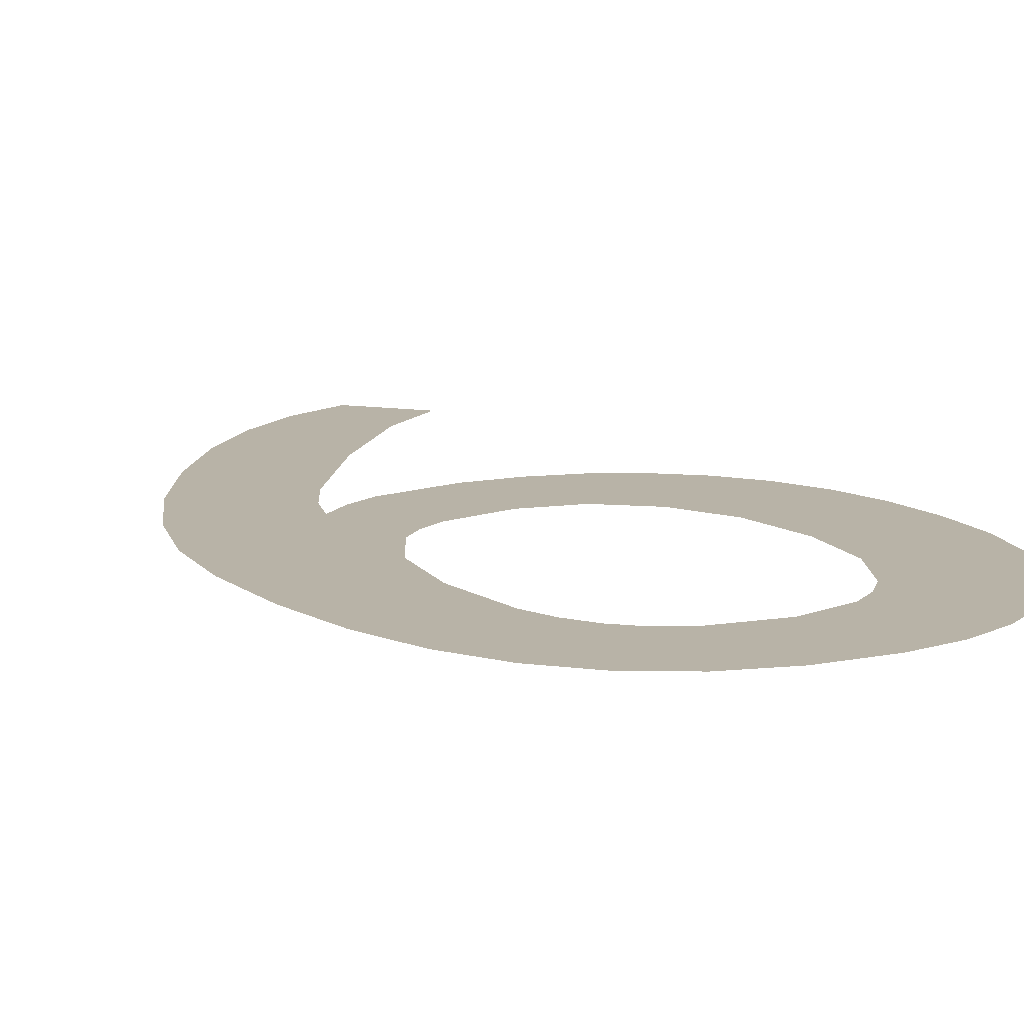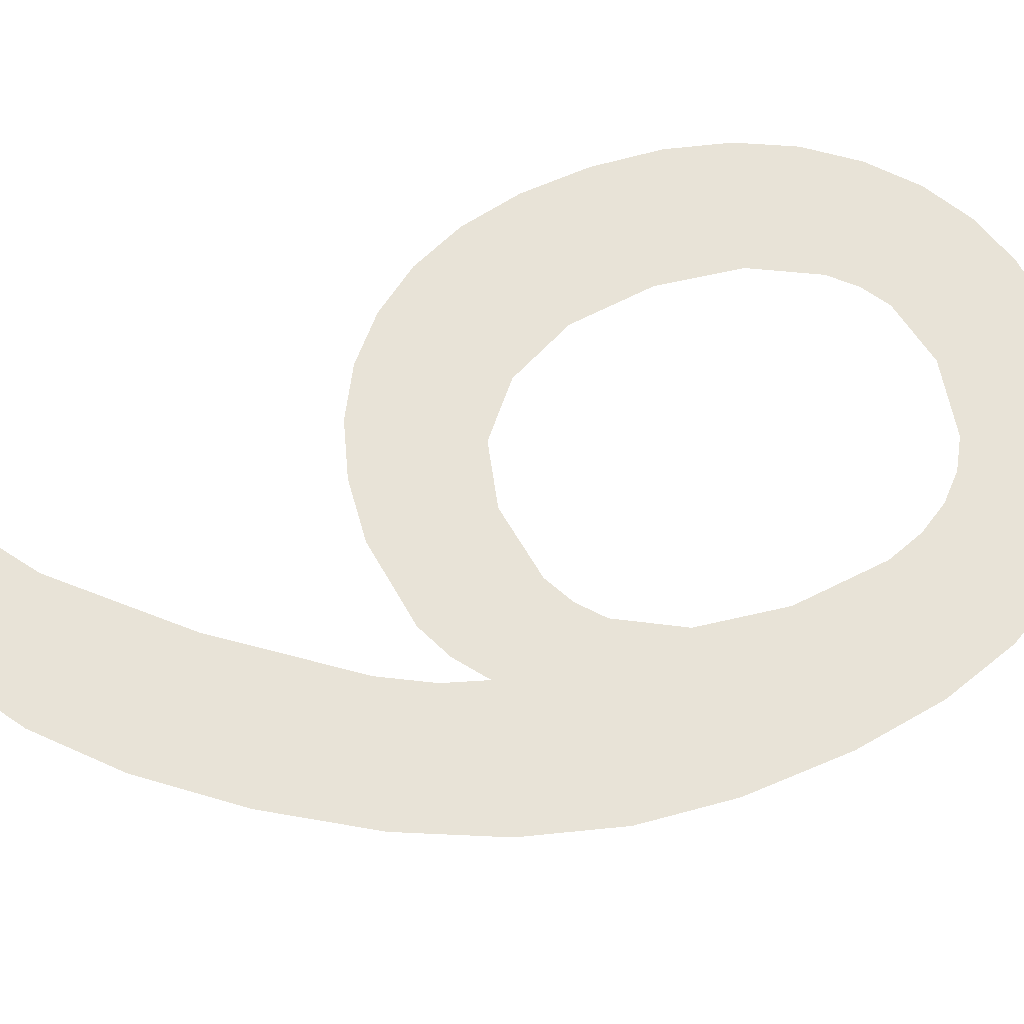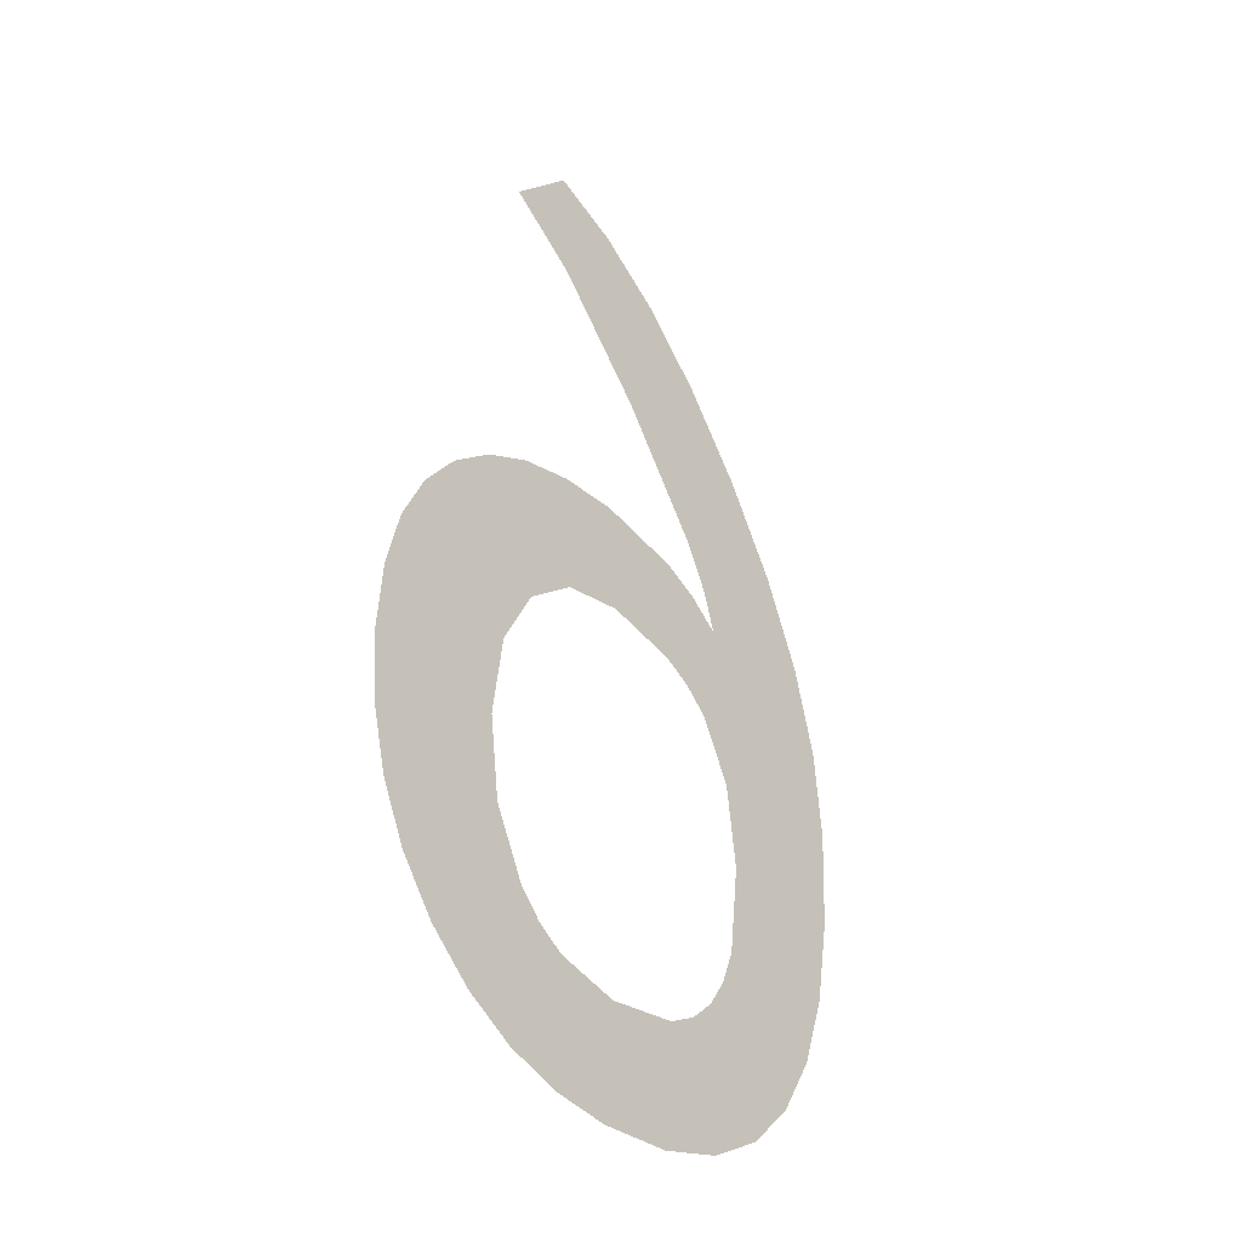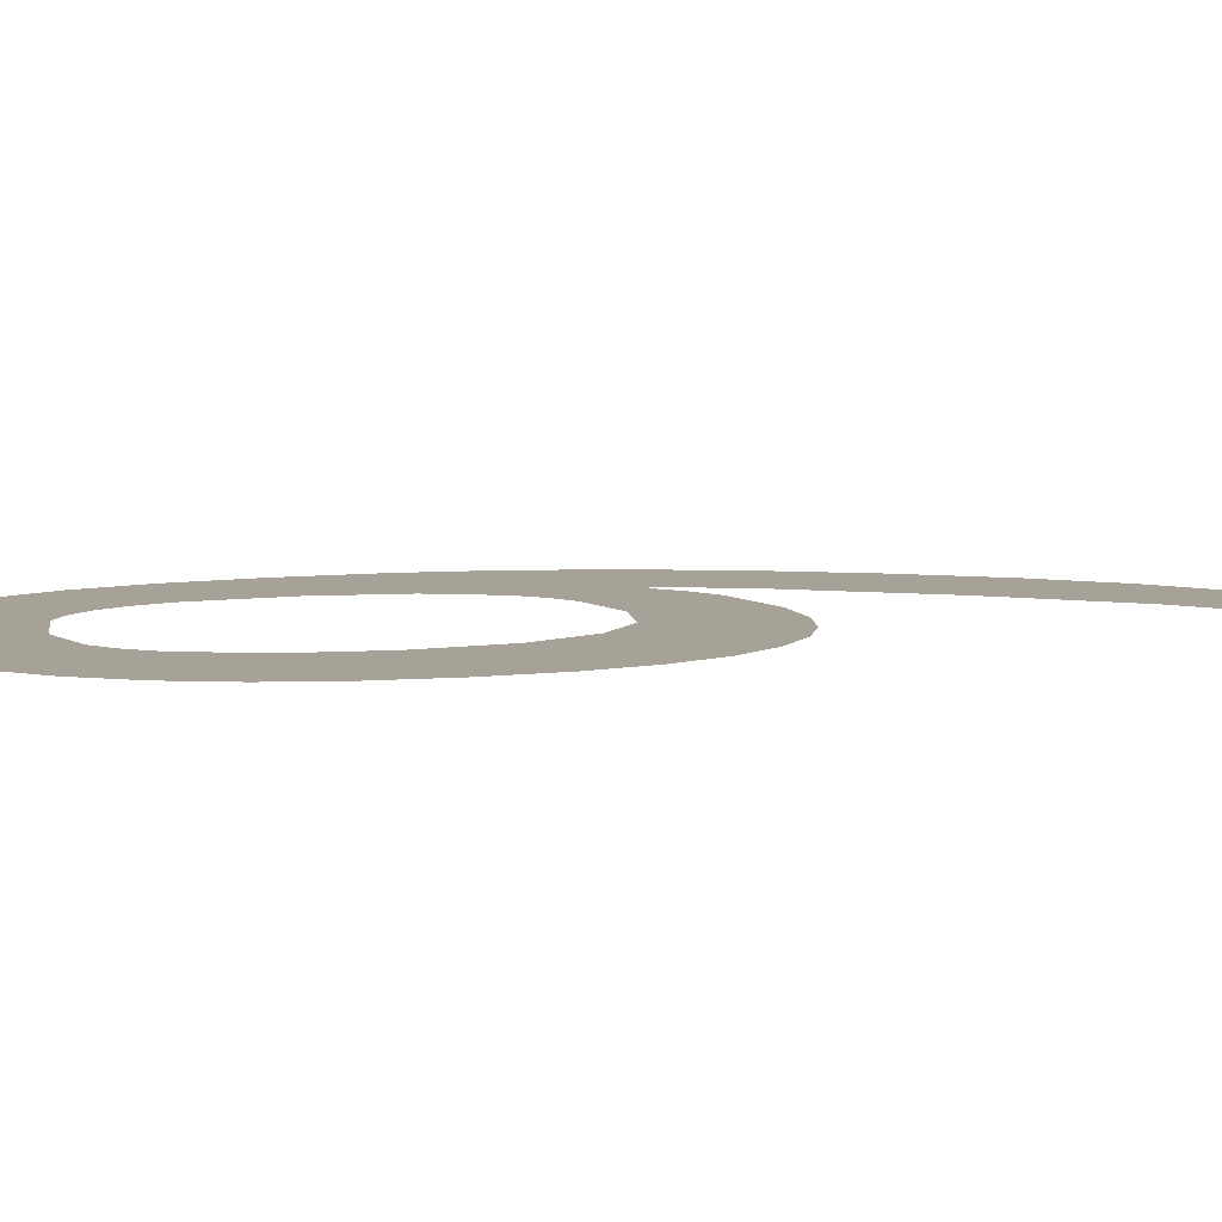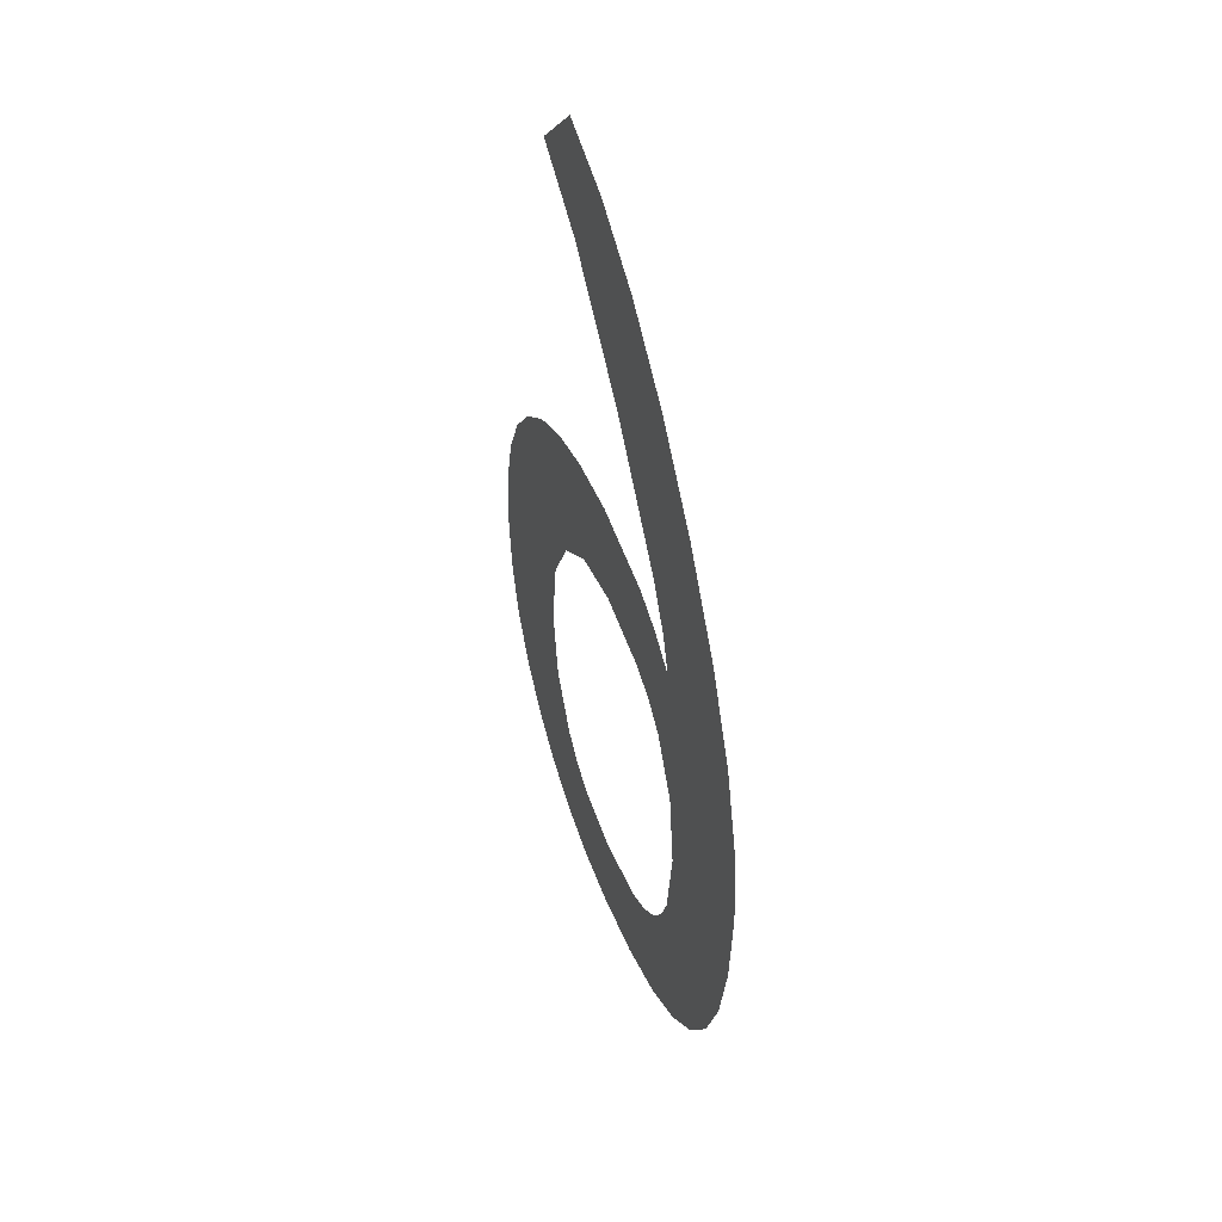
<metadata>
{"format":"obj","ext":"obj","renderer":"f3d","projection":"perspective","resolution":1024,"background":"white","views":[{"elev":12.8,"azim":-29.5,"up":"+Z"},{"elev":61.9,"azim":-110.6,"up":"+Z"},{"elev":-37.9,"azim":129.6,"up":"+Y"},{"elev":6.5,"azim":71.6,"up":"+Z"},{"elev":50.4,"azim":-110.8,"up":"+Y"}]}
</metadata>
<code>
o _6_1/_6/mesh6/mesh6-geometry#mesh6-geometry
v 0.03213 0.3168 0.4045
v 0.03163 0.3113 0.4045
v 0.03149 0.316 0.4045
v 0.03188 0.3138 0.4045
v 0.03149 0.3086 0.4045
v 0.032 0.3142 0.4045
v 0.03174 0.3121 0.4045
v 0.03103 0.3091 0.4045
v 0.03174 0.3103 0.4045
v 0.03225 0.3147 0.4045
v 0.03206 0.3127 0.4045
v 0.03093 0.3151 0.4045
v 0.03204 0.3083 0.4045
v 0.0328 0.3175 0.4045
v 0.03218 0.3141 0.4045
v 0.03068 0.3097 0.4045
v 0.03188 0.31 0.4045
v 0.03312 0.3159 0.4045
v 0.0323 0.3129 0.4045
v 0.03054 0.3141 0.4045
v 0.03207 0.3097 0.4045
v 0.03348 0.318 0.4045
v 0.03254 0.3142 0.4045
v 0.03042 0.3104 0.4045
v 0.0327 0.3081 0.4045
v 0.03411 0.317 0.4045
v 0.03259 0.3131 0.4045
v 0.0303 0.3132 0.4045
v 0.03231 0.3095 0.4045
v 0.03418 0.3182 0.4045
v 0.03343 0.3144 0.4045
v 0.03027 0.3113 0.4045
v 0.03261 0.3093 0.4045
v 0.03483 0.3175 0.4045
v 0.03334 0.3132 0.4045
v 0.03022 0.3123 0.4045
v 0.03336 0.3092 0.4045
v 0.03398 0.3131 0.4045
v 0.03347 0.308 0.4045
v 0.03405 0.3143 0.4045
v 0.03401 0.3093 0.4045
v 0.03449 0.3127 0.4045
v 0.03405 0.3081 0.4045
v 0.03461 0.3142 0.4045
v 0.03428 0.3095 0.4045
v 0.03482 0.312 0.4045
v 0.03459 0.3082 0.4045
v 0.0351 0.3139 0.4045
v 0.03451 0.3097 0.4045
v 0.03493 0.3112 0.4045
v 0.03483 0.3103 0.4045
v 0.03507 0.3085 0.4045
v 0.0355 0.3089 0.4045
v 0.03553 0.3135 0.4045
v 0.03586 0.3094 0.4045
v 0.03587 0.3131 0.4045
v 0.03611 0.3099 0.4045
v 0.03612 0.3125 0.4045
v 0.03626 0.3105 0.4045
v 0.03626 0.3119 0.4045
v 0.03631 0.3112 0.4045
f 1 2 3
f 2 1 4
f 3 2 1
f 4 1 2
f 5 3 2
f 2 3 5
f 4 1 6
f 6 1 4
f 2 4 7
f 7 4 2
f 8 3 5
f 5 3 8
f 5 2 9
f 9 2 5
f 6 1 10
f 10 1 6
f 4 11 7
f 7 11 4
f 8 12 3
f 3 12 8
f 5 9 13
f 13 9 5
f 10 1 14
f 14 1 10
f 11 4 15
f 15 4 11
f 16 12 8
f 8 12 16
f 13 9 17
f 17 9 13
f 10 14 18
f 18 14 10
f 11 15 19
f 19 15 11
f 16 20 12
f 12 20 16
f 13 17 21
f 21 17 13
f 18 14 22
f 22 14 18
f 19 15 23
f 23 15 19
f 24 20 16
f 16 20 24
f 13 21 25
f 25 21 13
f 18 22 26
f 26 22 18
f 19 23 27
f 27 23 19
f 24 28 20
f 20 28 24
f 25 21 29
f 29 21 25
f 26 22 30
f 30 22 26
f 27 23 31
f 31 23 27
f 32 28 24
f 24 28 32
f 25 29 33
f 33 29 25
f 26 30 34
f 34 30 26
f 27 31 35
f 35 31 27
f 28 32 36
f 36 32 28
f 25 33 37
f 37 33 25
f 35 31 38
f 38 31 35
f 25 37 39
f 39 37 25
f 38 31 40
f 40 31 38
f 39 37 41
f 41 37 39
f 38 40 42
f 42 40 38
f 39 41 43
f 43 41 39
f 42 40 44
f 44 40 42
f 43 41 45
f 45 41 43
f 42 44 46
f 46 44 42
f 43 45 47
f 47 45 43
f 46 44 48
f 48 44 46
f 47 45 49
f 49 45 47
f 46 48 50
f 50 48 46
f 47 49 51
f 51 49 47
f 50 48 52
f 52 48 50
f 47 51 52
f 52 51 47
f 52 48 53
f 53 48 52
f 52 51 50
f 50 51 52
f 53 48 54
f 54 48 53
f 53 54 55
f 55 54 53
f 55 54 56
f 56 54 55
f 55 56 57
f 57 56 55
f 57 56 58
f 58 56 57
f 57 58 59
f 59 58 57
f 59 58 60
f 60 58 59
f 59 60 61
f 61 60 59

</code>
